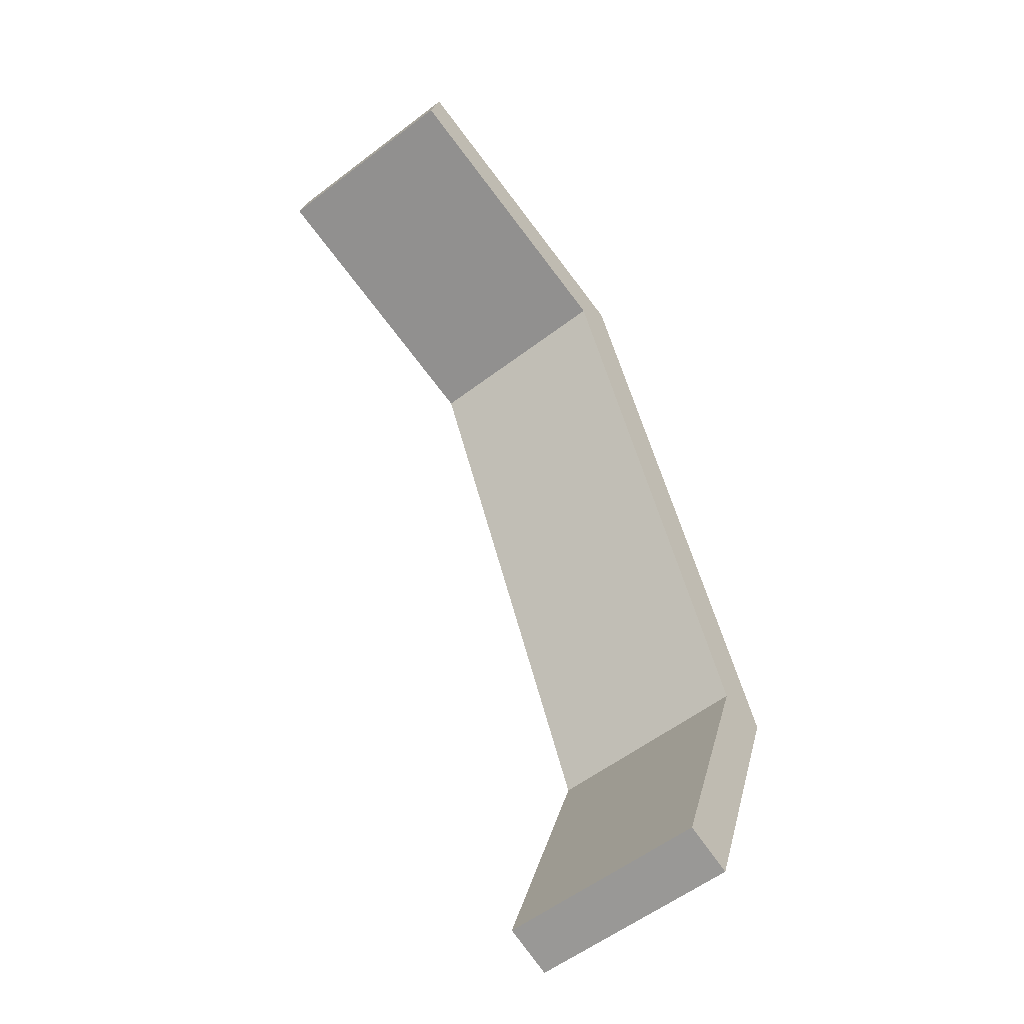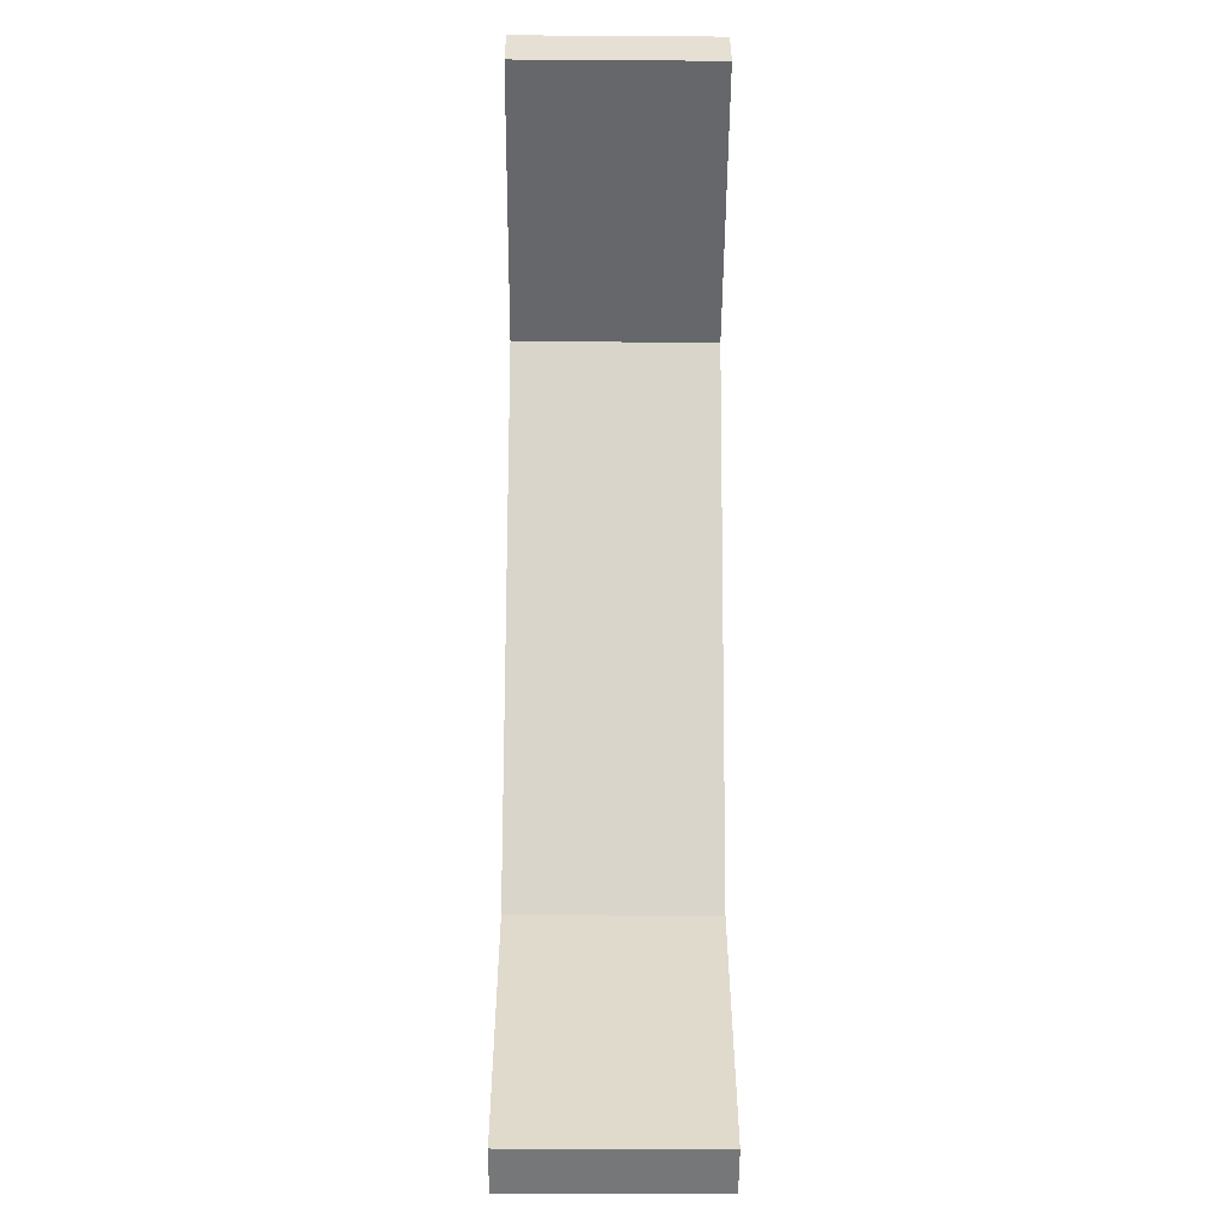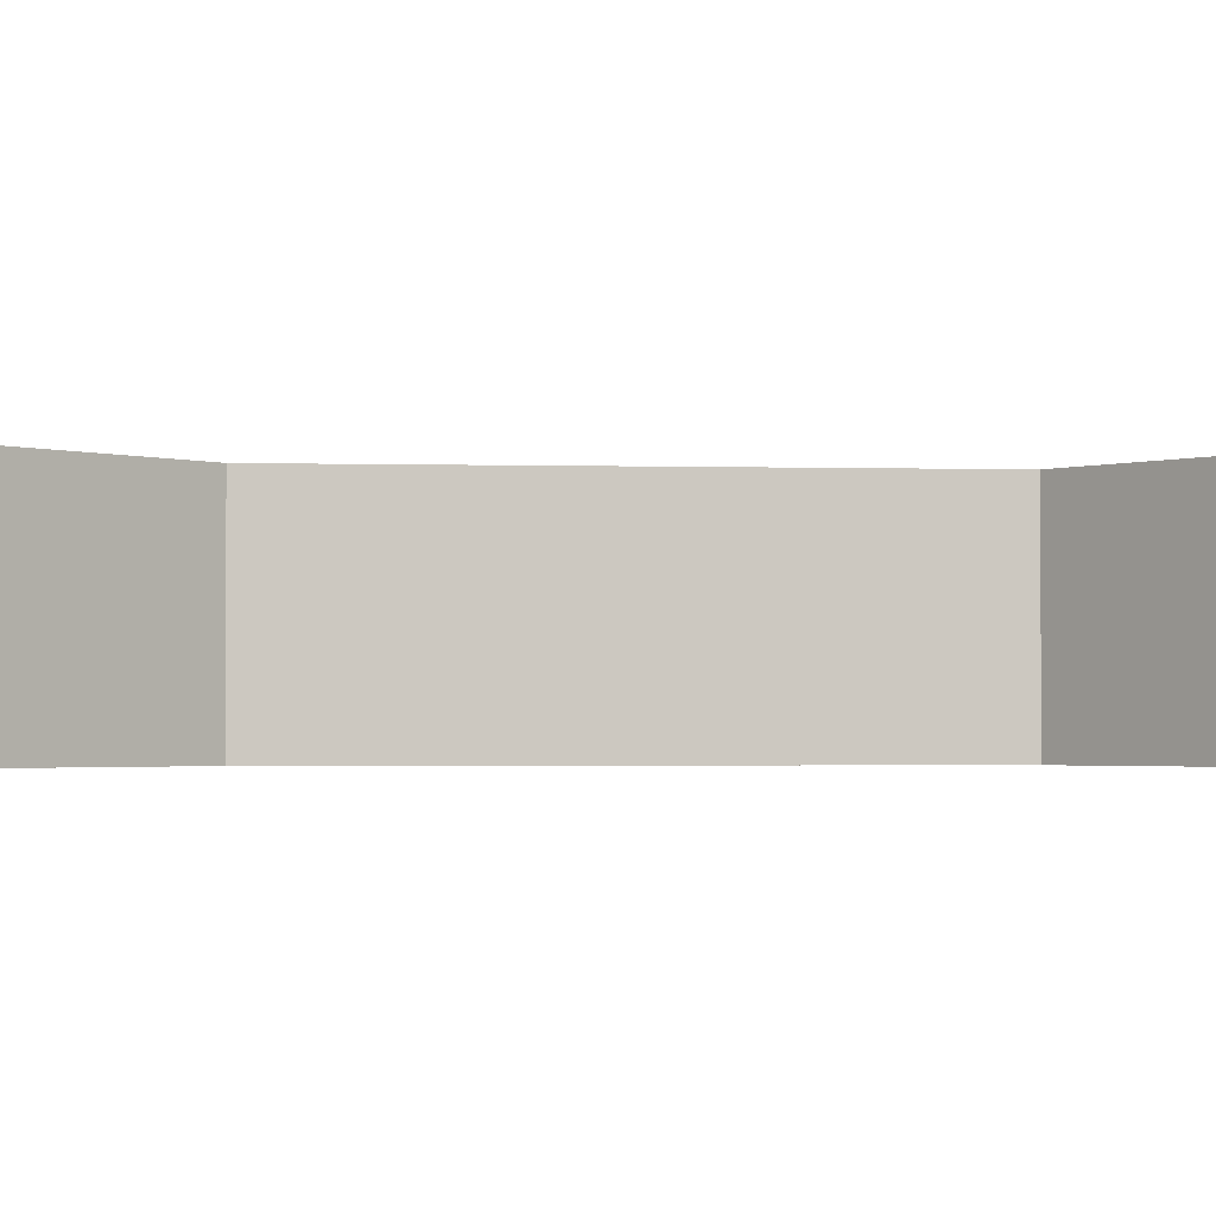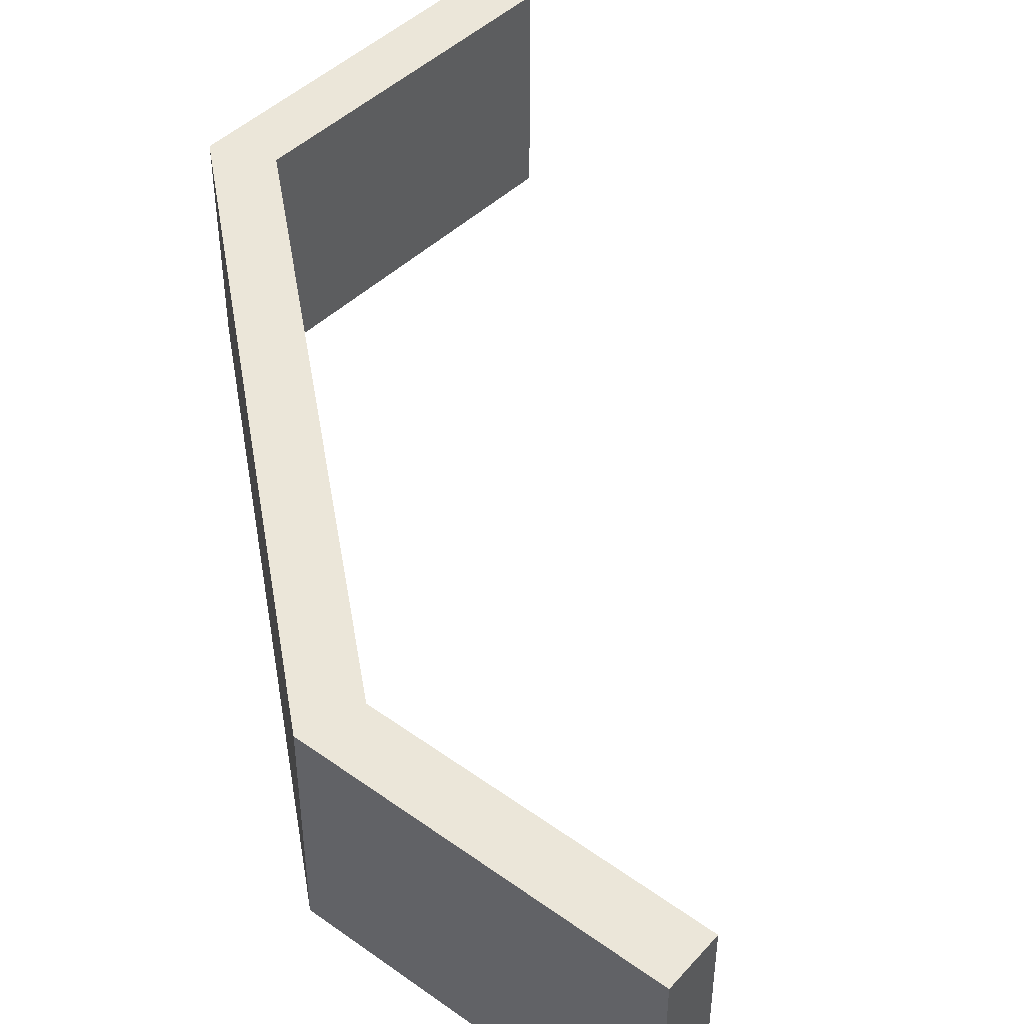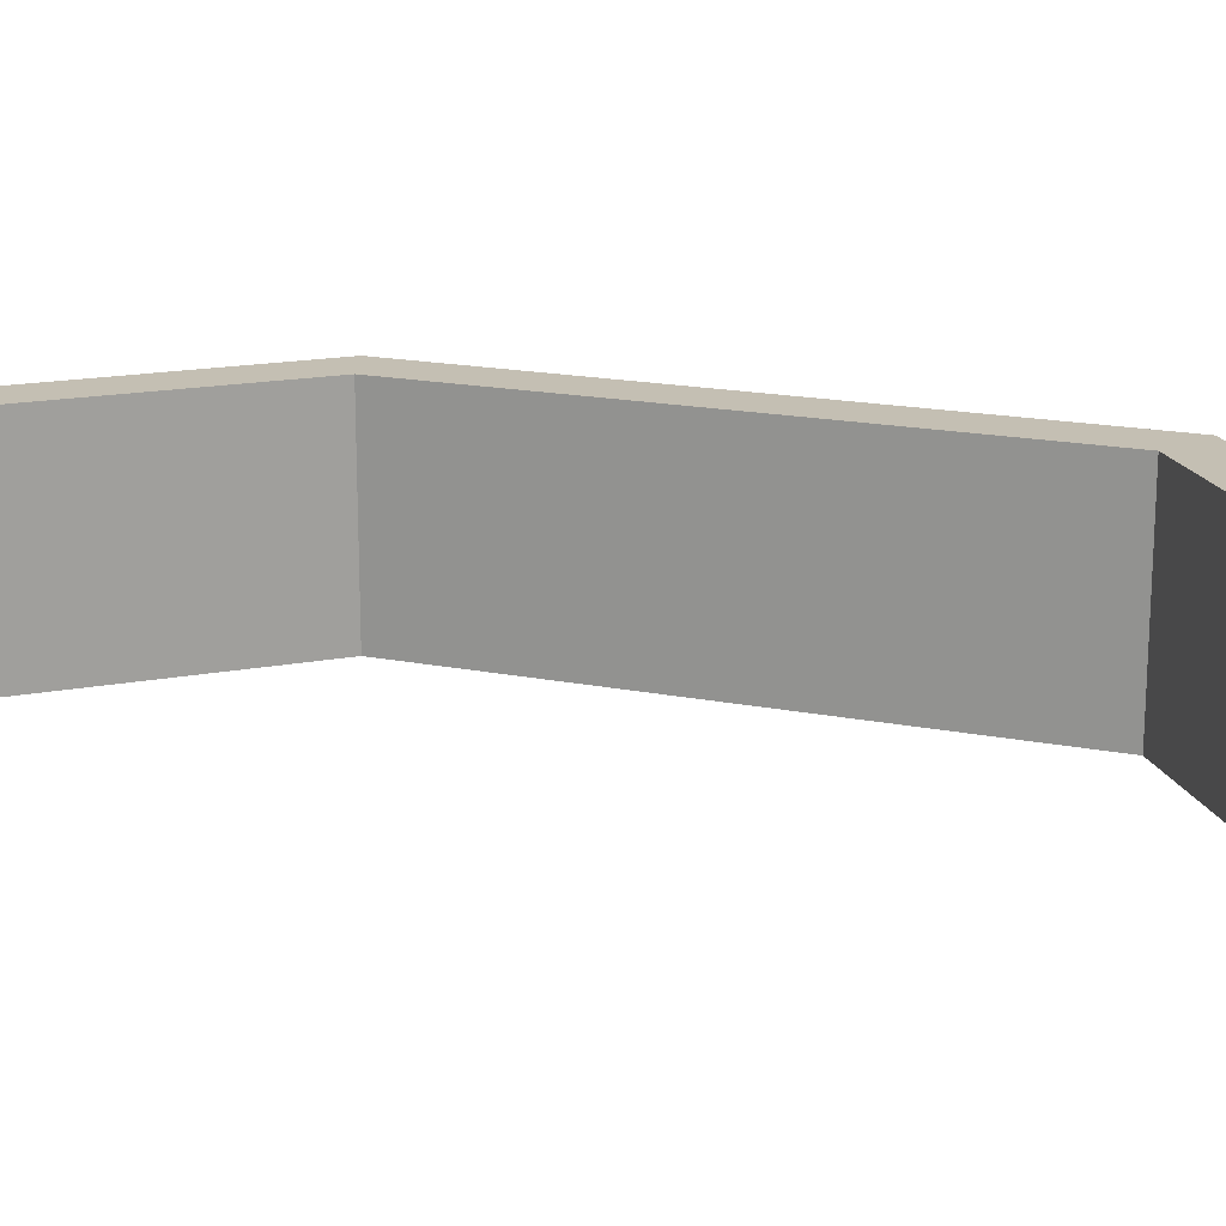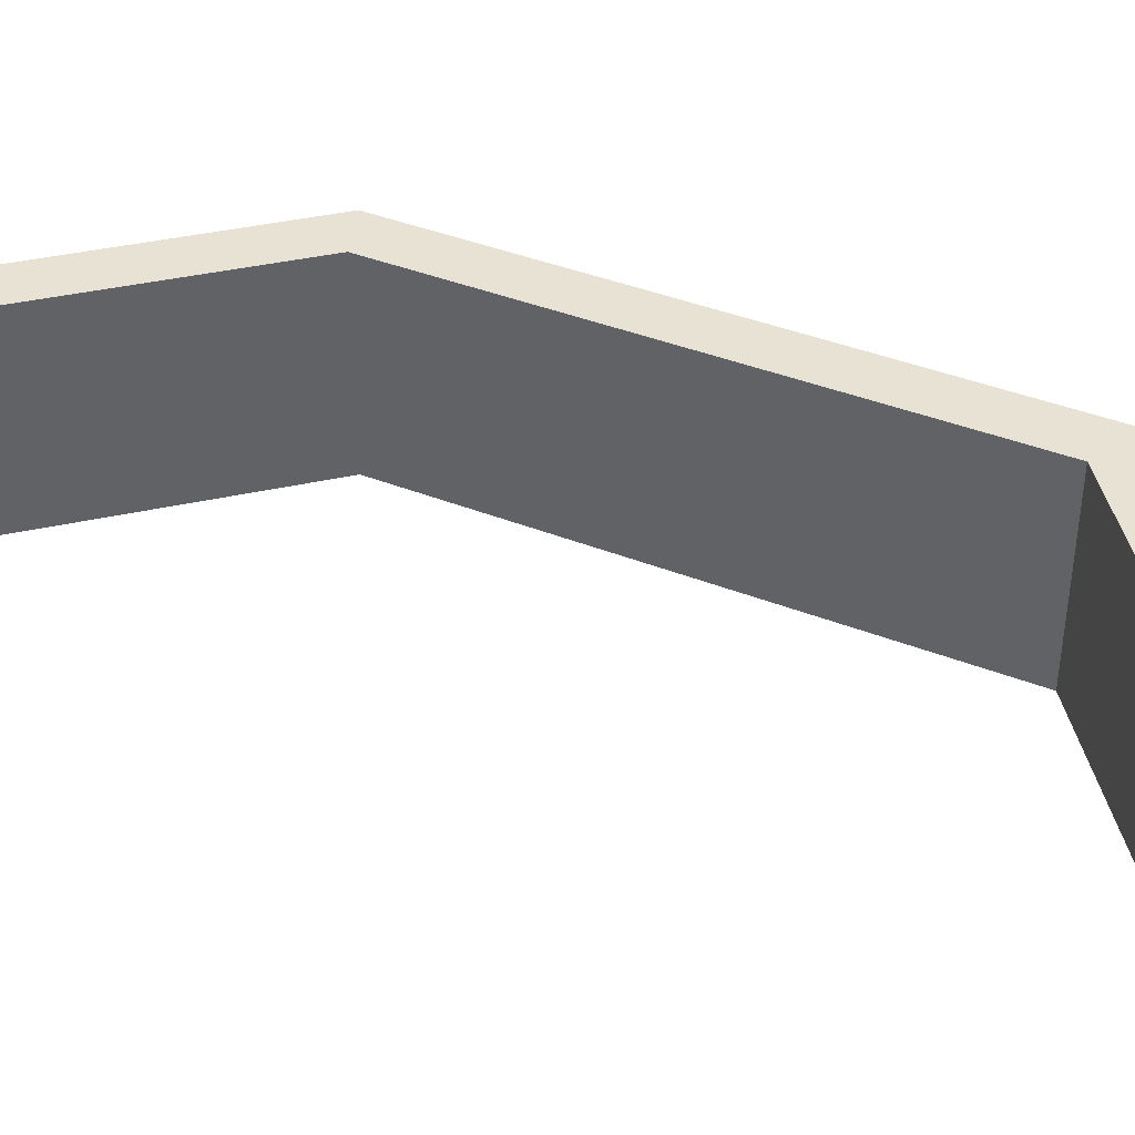
<metadata>
{"format":"obj","ext":"obj","renderer":"f3d","projection":"perspective","resolution":1024,"background":"white","views":[{"elev":-56.2,"azim":-51.3,"up":"+Z"},{"elev":-37.9,"azim":-90.5,"up":"+Z"},{"elev":-2.1,"azim":-118.2,"up":"+Y"},{"elev":48.0,"azim":148.1,"up":"+Y"},{"elev":17.8,"azim":-91.2,"up":"+Y"},{"elev":39.9,"azim":-86.4,"up":"+Y"}]}
</metadata>
<code>
g windowPane
v 6.581 4 -11.09
v 6.581 5 -11.09
v 5.449 5 -8.356
v 5.449 4 -8.356
v 6.084 4 -12.53
v 6.084 5 -12.53
v 5.847 4 -12.44
v 5.847 5 -12.44
v 6.299 4 -11.14
v 6.299 5 -11.14
v 6.314 4 -11.1
v 6.314 5 -11.1
v 6.296 4 -11.05
v 6.296 5 -11.05
v 5.291 4 -8.625
v 5.291 5 -8.625
v 5.266 4 -8.567
v 5.266 5 -8.567
v 5.206 4 -8.552
v 5.206 5 -8.552
v 3.929 5 -7.973
v 3.868 5 -8.215
v 3.929 4 -7.973
v 3.868 4 -8.215
o mesh0
f 1 2 3
f 3 4 1
o mesh1
f 5 6 2
f 2 1 5
o mesh2
f 5 7 8
f 8 6 5
o mesh3
f 7 9 10
f 10 8 7
o mesh4
f 9 11 12
f 12 10 9
o mesh5
f 11 13 14
f 14 12 11
o mesh6
f 13 15 16
f 16 14 13
o mesh7
f 15 17 18
f 18 16 15
o mesh8
f 17 19 20
f 20 18 17
o mesh9
f 2 14 16
f 2 12 14
f 6 8 10
f 21 3 20
f 16 3 2
f 10 2 6
f 3 18 20
f 10 12 2
f 16 18 3
f 20 22 21
o mesh10
f 1 4 15
f 5 1 9
f 15 13 1
f 1 11 9
f 4 17 15
f 23 24 19
f 13 11 1
f 19 4 23
f 19 17 4
f 9 7 5
o mesh11
f 19 24 22
f 22 20 19
o mesh12
f 23 21 22
f 22 24 23
o mesh13
f 4 3 21
f 21 23 4

</code>
